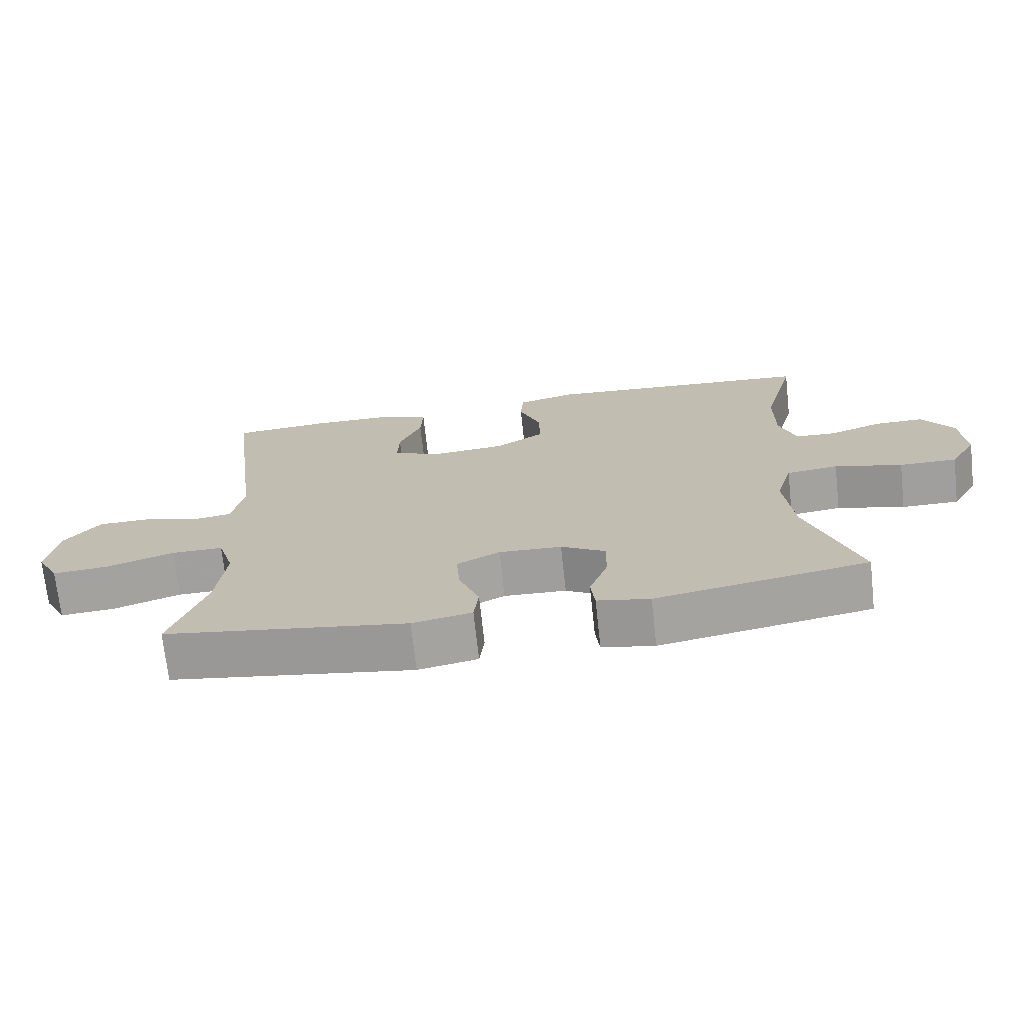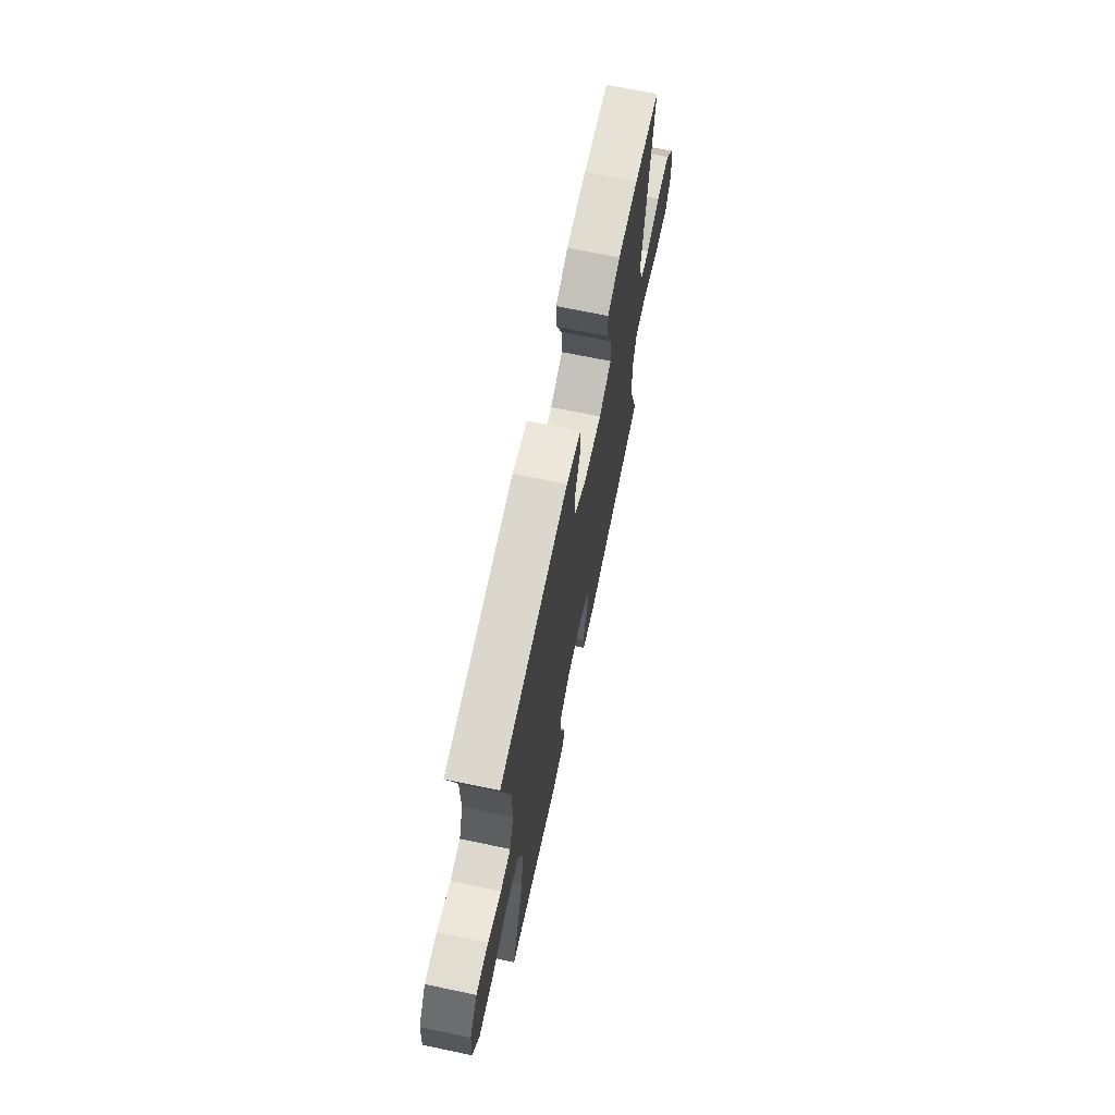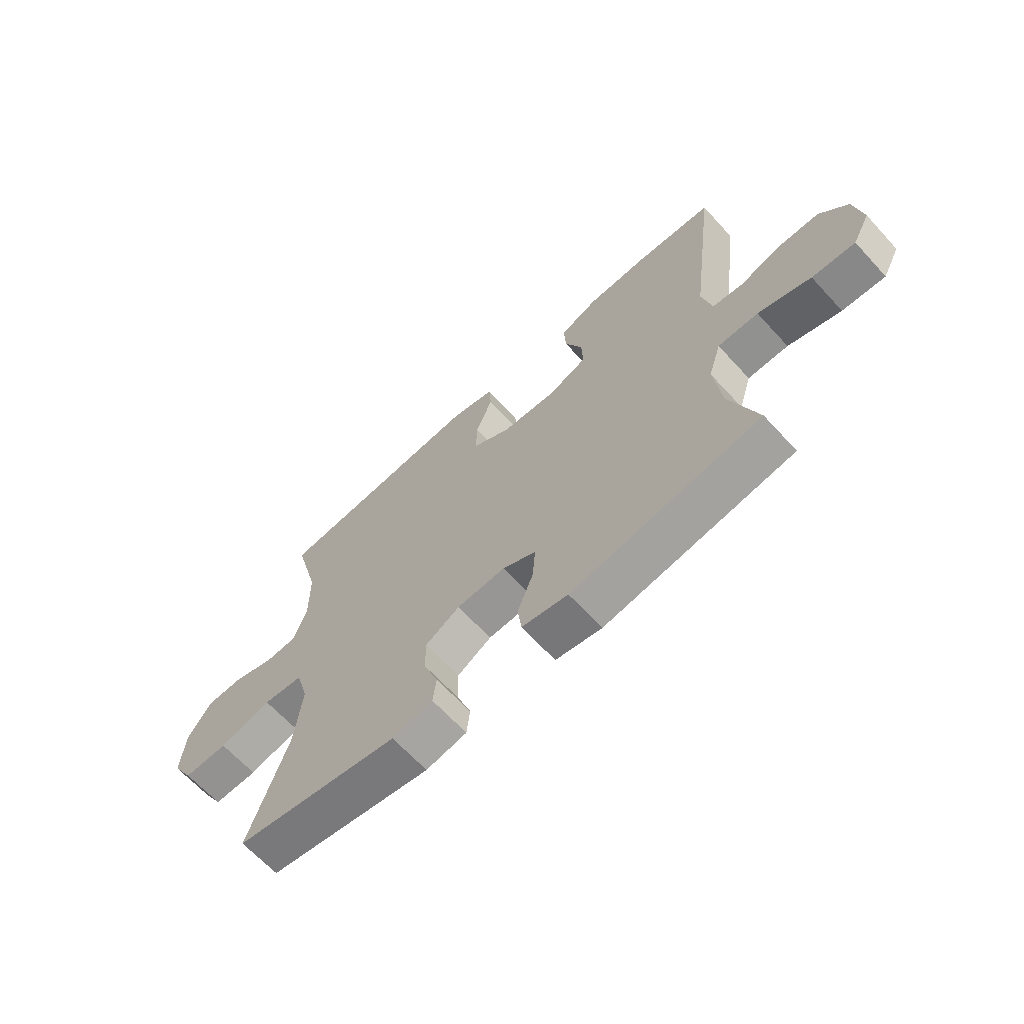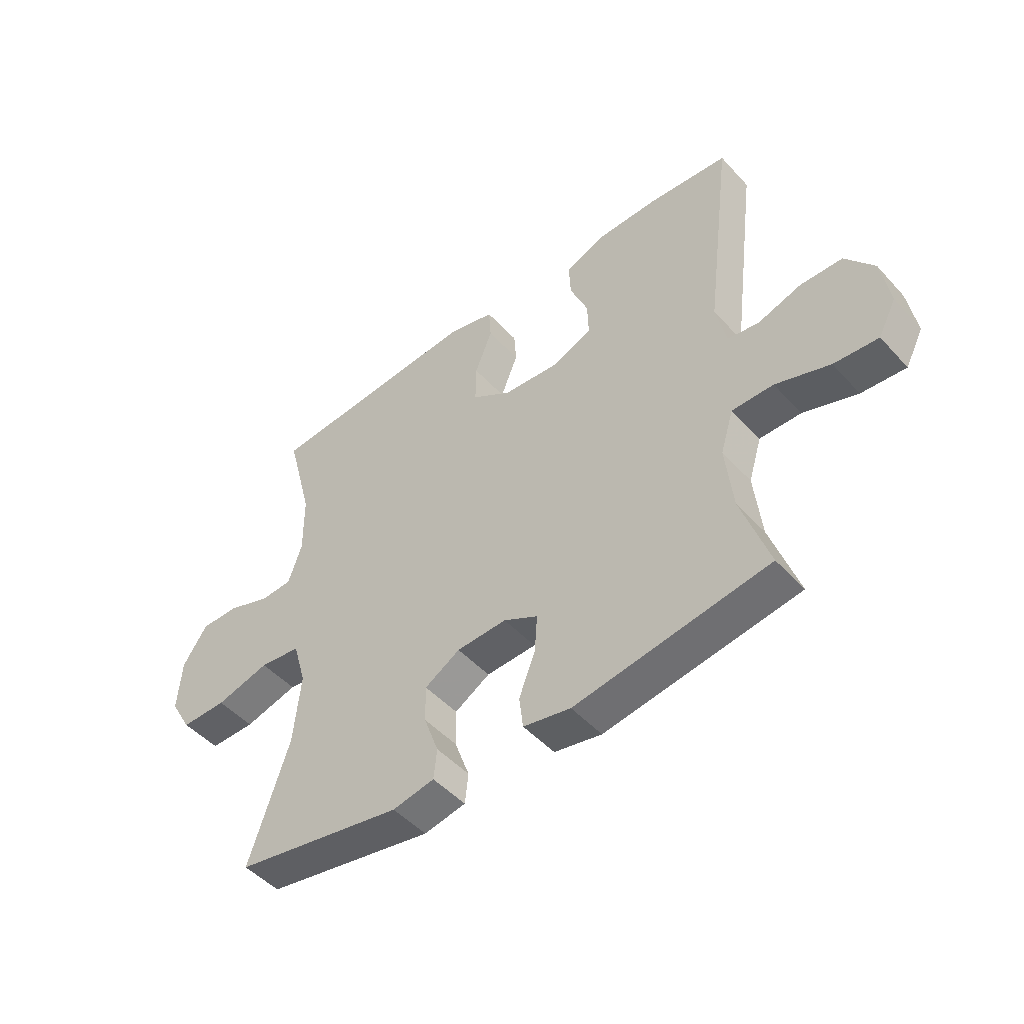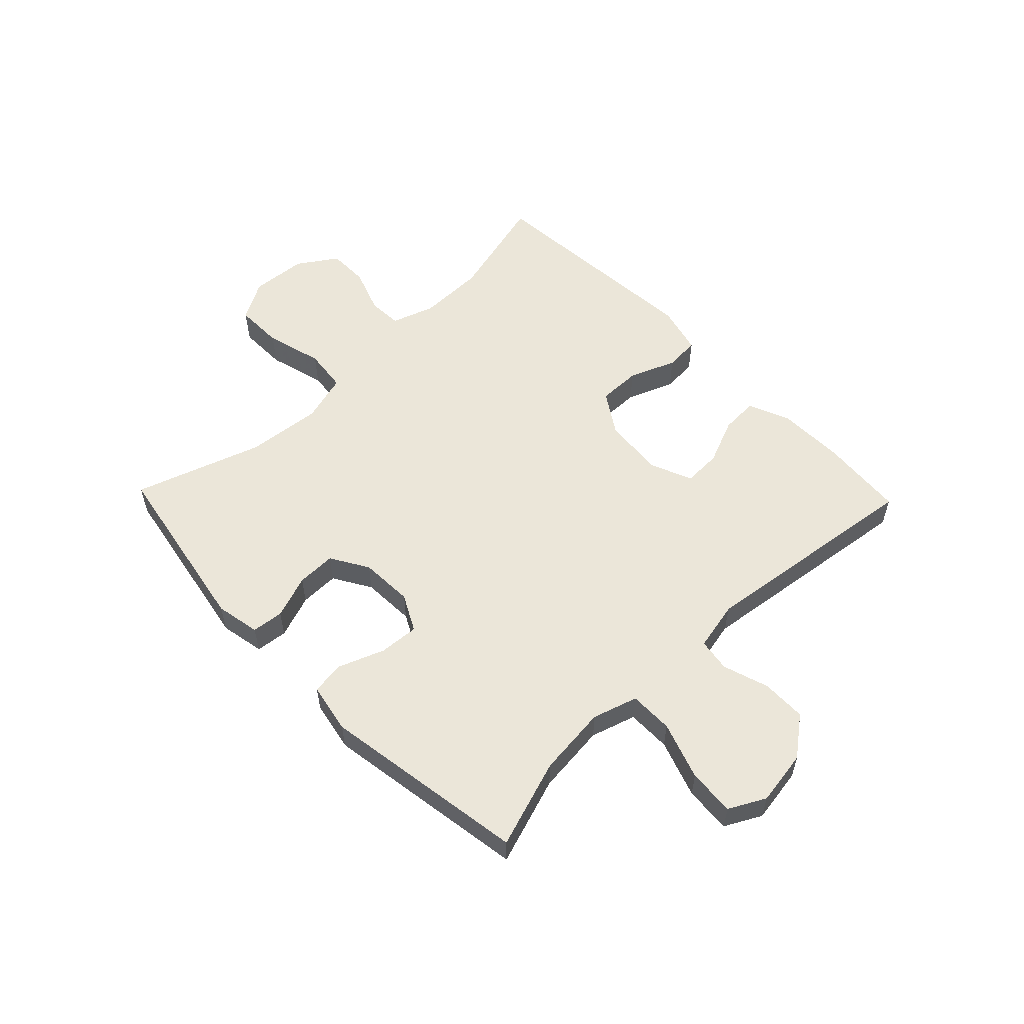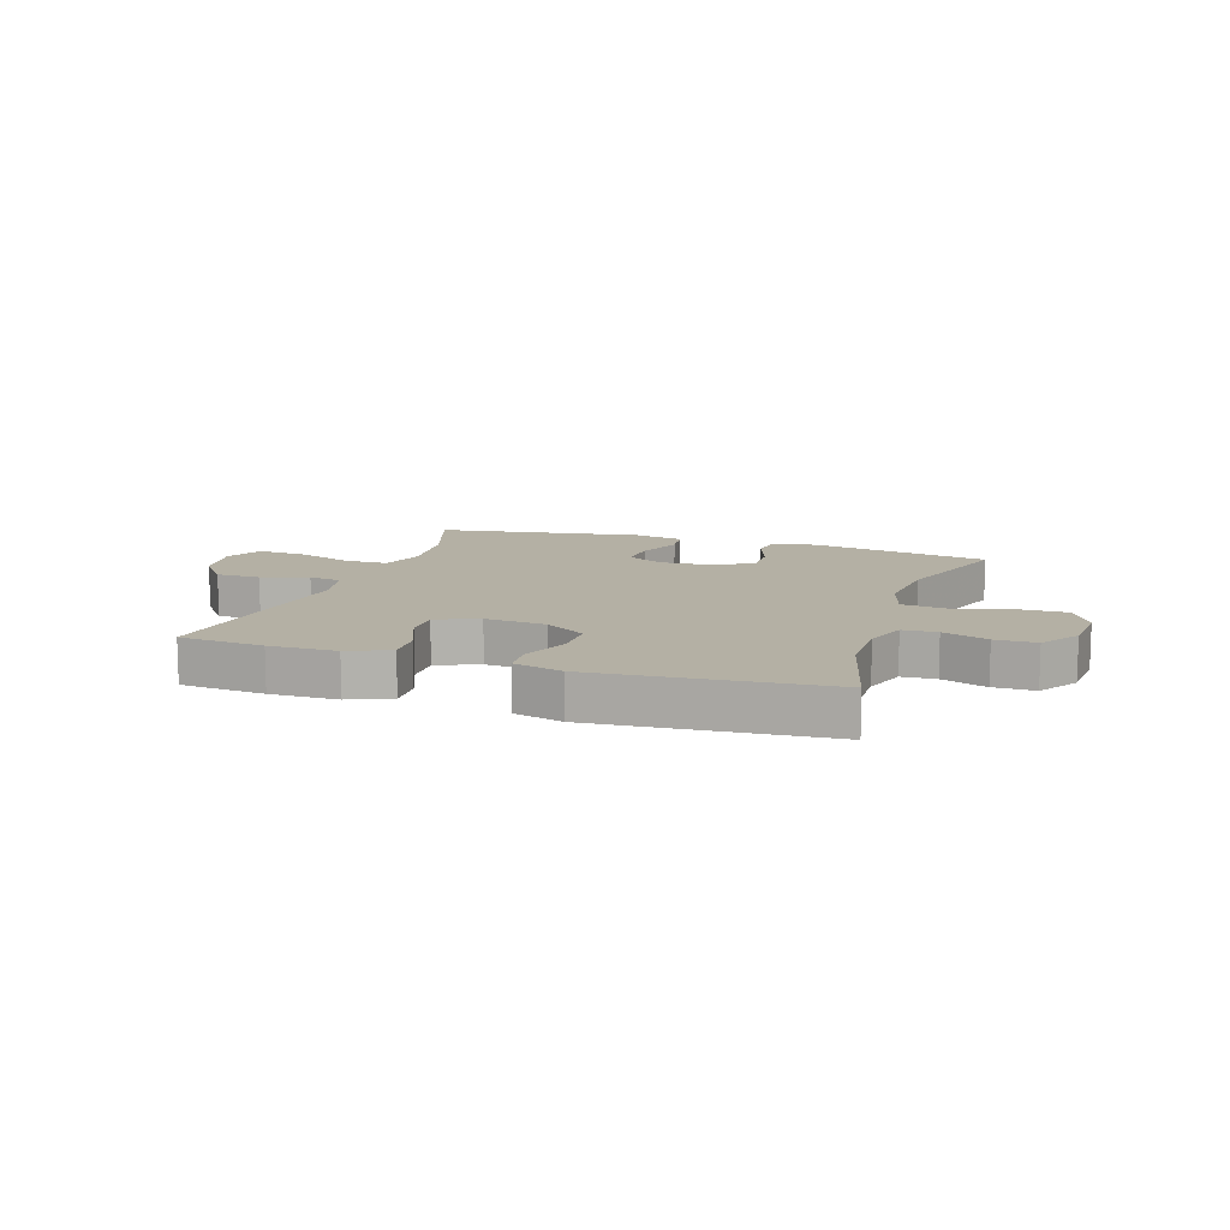
<metadata>
{"format":"obj","ext":"obj","renderer":"f3d","projection":"perspective","resolution":1024,"background":"white","views":[{"elev":-71.5,"azim":6.2,"up":"+Z"},{"elev":68.6,"azim":101.8,"up":"+Z"},{"elev":-66.0,"azim":-137.4,"up":"+Z"},{"elev":-48.5,"azim":-139.9,"up":"+Z"},{"elev":56.0,"azim":-133.9,"up":"+Y"},{"elev":11.5,"azim":18.3,"up":"+Y"}]}
</metadata>
<code>
v -0.5 0.07 0.5
v -0.354 0.07 0.512
v -0.238 0.07 0.51
v -0.166 0.07 0.48
v -0.169 0.07 0.415
v -0.202 0.07 0.335
v -0.204 0.07 0.269
v -0.131 0.07 0.239
v -0.026 0.07 0.248
v 0.046 0.07 0.294
v 0.045 0.07 0.368
v 0.013 0.07 0.449
v 0.017 0.07 0.509
v 0.102 0.07 0.531
v 0.5 0.07 0.5
v 0.451 0.07 0.313
v 0.45 0.07 0.198
v 0.475 0.07 0.124
v 0.534 0.07 0.121
v 0.612 0.07 0.149
v 0.683 0.07 0.149
v 0.728 0.07 0.081
v 0.735 0.07 -0.016
v 0.696 0.07 -0.084
v 0.612 0.07 -0.083
v 0.513 0.07 -0.056
v 0.437 0.07 -0.065
v 0.413 0.07 -0.15
v 0.426 0.07 -0.279
v 0.5 0.07 -0.5
v 0.19 0.07 -0.556
v 0.113 0.07 -0.541
v 0.107 0.07 -0.486
v 0.134 0.07 -0.411
v 0.135 0.07 -0.343
v 0.07 0.07 -0.304
v -0.022 0.07 -0.3
v -0.085 0.07 -0.333
v -0.08 0.07 -0.402
v -0.05 0.07 -0.48
v -0.057 0.07 -0.539
v -0.144 0.07 -0.556
v -0.5 0.07 -0.5
v -0.449 0.07 -0.347
v -0.436 0.07 -0.225
v -0.46 0.07 -0.147
v -0.536 0.07 -0.147
v -0.635 0.07 -0.181
v -0.716 0.07 -0.187
v -0.749 0.07 -0.124
v -0.734 0.07 -0.029
v -0.682 0.07 0.038
v -0.605 0.07 0.039
v -0.525 0.07 0.013
v -0.468 0.07 0.022
v -0.45 0.07 0.107
v -0.5 0 0.5
v -0.354 0 0.512
v -0.238 0 0.51
v -0.166 0 0.48
v -0.169 0 0.415
v -0.202 0 0.335
v -0.204 0 0.269
v -0.131 0 0.239
v -0.026 0 0.248
v 0.046 0 0.294
v 0.045 0 0.368
v 0.013 0 0.449
v 0.017 0 0.509
v 0.102 0 0.531
v 0.5 0 0.5
v 0.451 0 0.313
v 0.45 0 0.198
v 0.475 0 0.124
v 0.534 0 0.121
v 0.612 0 0.149
v 0.683 0 0.149
v 0.728 0 0.081
v 0.735 0 -0.016
v 0.696 0 -0.084
v 0.612 0 -0.083
v 0.513 0 -0.056
v 0.437 0 -0.065
v 0.413 0 -0.15
v 0.426 0 -0.279
v 0.5 0 -0.5
v 0.19 0 -0.556
v 0.113 0 -0.541
v 0.107 0 -0.486
v 0.134 0 -0.411
v 0.135 0 -0.343
v 0.07 0 -0.304
v -0.022 0 -0.3
v -0.085 0 -0.333
v -0.08 0 -0.402
v -0.05 0 -0.48
v -0.057 0 -0.539
v -0.144 0 -0.556
v -0.5 0 -0.5
v -0.449 0 -0.347
v -0.436 0 -0.225
v -0.46 0 -0.147
v -0.536 0 -0.147
v -0.635 0 -0.181
v -0.716 0 -0.187
v -0.749 0 -0.124
v -0.734 0 -0.029
v -0.682 0 0.038
v -0.605 0 0.039
v -0.525 0 0.013
v -0.468 0 0.022
v -0.45 0 0.107
f 52 53 54
f 51 52 54
f 50 51 54
f 49 50 54
f 48 49 54
f 47 48 54
f 46 47 54 55
f 45 46 55 56
f 42 43 44
f 41 42 44
f 40 41 44
f 39 40 44
f 38 39 44 45
f 37 38 45 56
f 32 33 34
f 31 32 34
f 30 31 34
f 29 30 34
f 28 29 34 35
f 27 28 35 36
f 24 25 26
f 23 24 26
f 22 23 26
f 21 22 26
f 20 21 26
f 19 20 26
f 18 19 26 27
f 36 37 56
f 27 36 56
f 18 27 56
f 17 18 56
f 14 15 16
f 13 14 16
f 12 13 16
f 11 12 16
f 4 5 6
f 3 4 6
f 2 3 6
f 1 2 6
f 56 1 6
f 56 6 7
f 10 11 16 17
f 9 10 17
f 8 9 17 56
f 7 8 56
f 110 109 108
f 110 108 107
f 110 107 106
f 110 106 105
f 110 105 104
f 110 104 103
f 111 110 103 102
f 112 111 102 101
f 100 99 98
f 100 98 97
f 100 97 96
f 100 96 95
f 101 100 95 94
f 112 101 94 93
f 90 89 88
f 90 88 87
f 90 87 86
f 90 86 85
f 91 90 85 84
f 92 91 84 83
f 82 81 80
f 82 80 79
f 82 79 78
f 82 78 77
f 82 77 76
f 82 76 75
f 83 82 75 74
f 112 93 92
f 112 92 83
f 112 83 74
f 112 74 73
f 72 71 70
f 72 70 69
f 72 69 68
f 72 68 67
f 62 61 60
f 62 60 59
f 62 59 58
f 62 58 57
f 62 57 112
f 63 62 112
f 73 72 67 66
f 73 66 65
f 112 73 65 64
f 112 64 63
f 1 57 58 2
f 2 58 59 3
f 3 59 60 4
f 4 60 61 5
f 5 61 62 6
f 6 62 63 7
f 7 63 64 8
f 8 64 65 9
f 9 65 66 10
f 10 66 67 11
f 11 67 68 12
f 12 68 69 13
f 13 69 70 14
f 14 70 71 15
f 15 71 72 16
f 16 72 73 17
f 17 73 74 18
f 18 74 75 19
f 19 75 76 20
f 20 76 77 21
f 21 77 78 22
f 22 78 79 23
f 23 79 80 24
f 24 80 81 25
f 25 81 82 26
f 26 82 83 27
f 27 83 84 28
f 28 84 85 29
f 29 85 86 30
f 30 86 87 31
f 31 87 88 32
f 32 88 89 33
f 33 89 90 34
f 34 90 91 35
f 35 91 92 36
f 36 92 93 37
f 37 93 94 38
f 38 94 95 39
f 39 95 96 40
f 40 96 97 41
f 41 97 98 42
f 42 98 99 43
f 43 99 100 44
f 44 100 101 45
f 45 101 102 46
f 46 102 103 47
f 47 103 104 48
f 48 104 105 49
f 49 105 106 50
f 50 106 107 51
f 51 107 108 52
f 52 108 109 53
f 53 109 110 54
f 54 110 111 55
f 55 111 112 56
f 56 112 57 1

</code>
